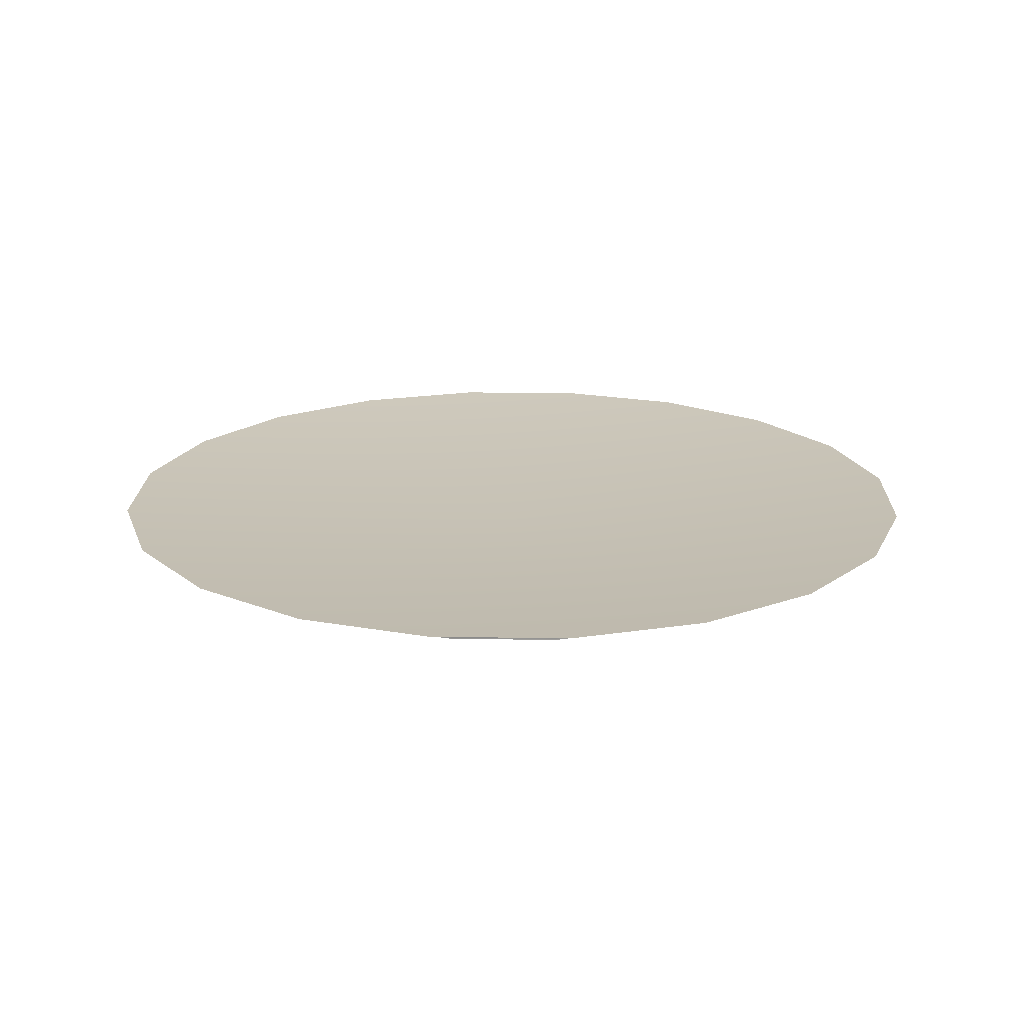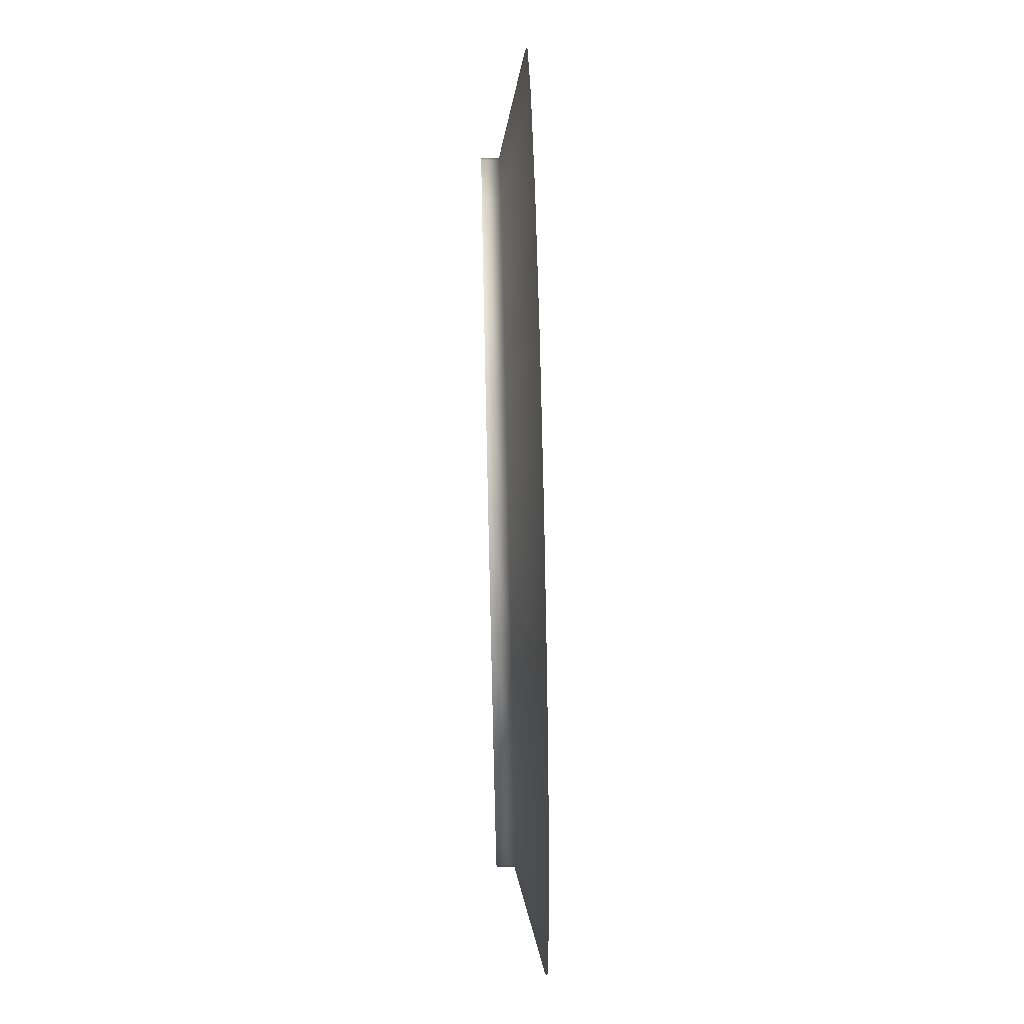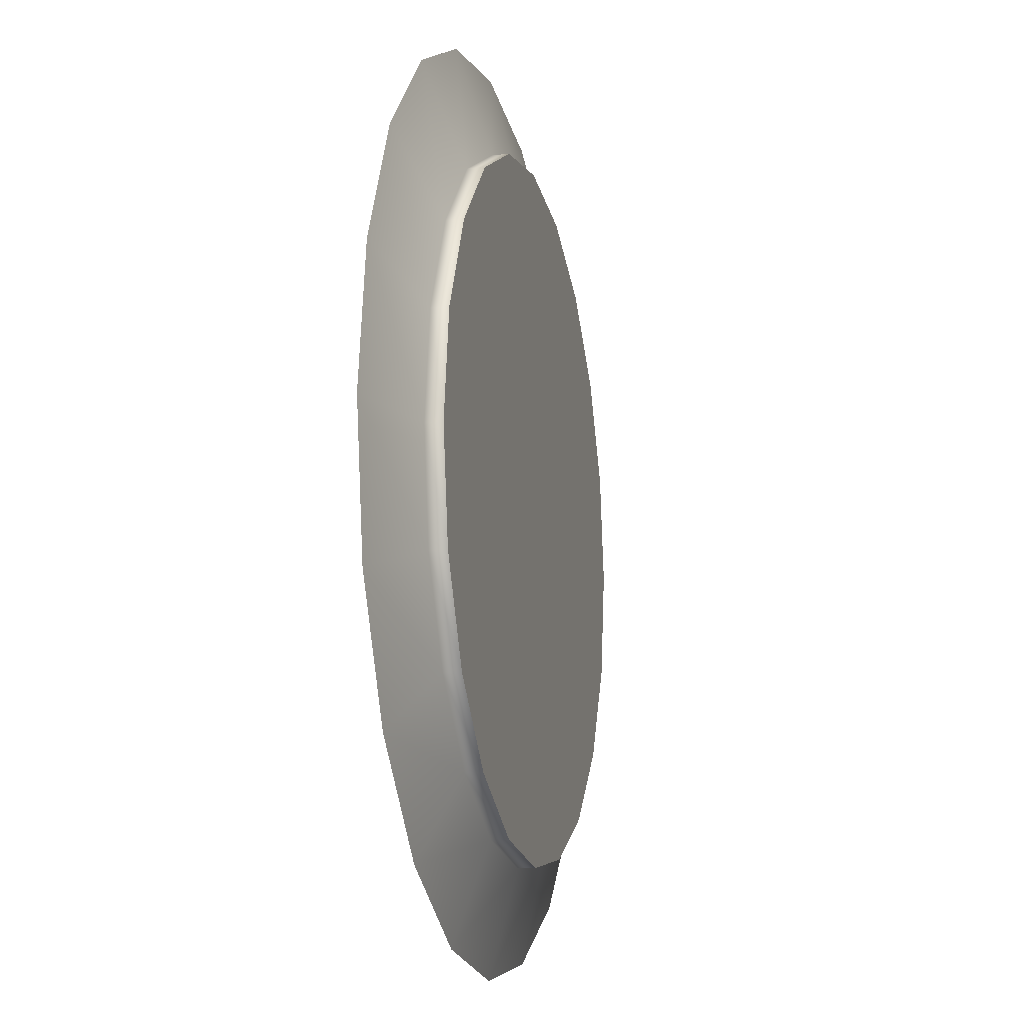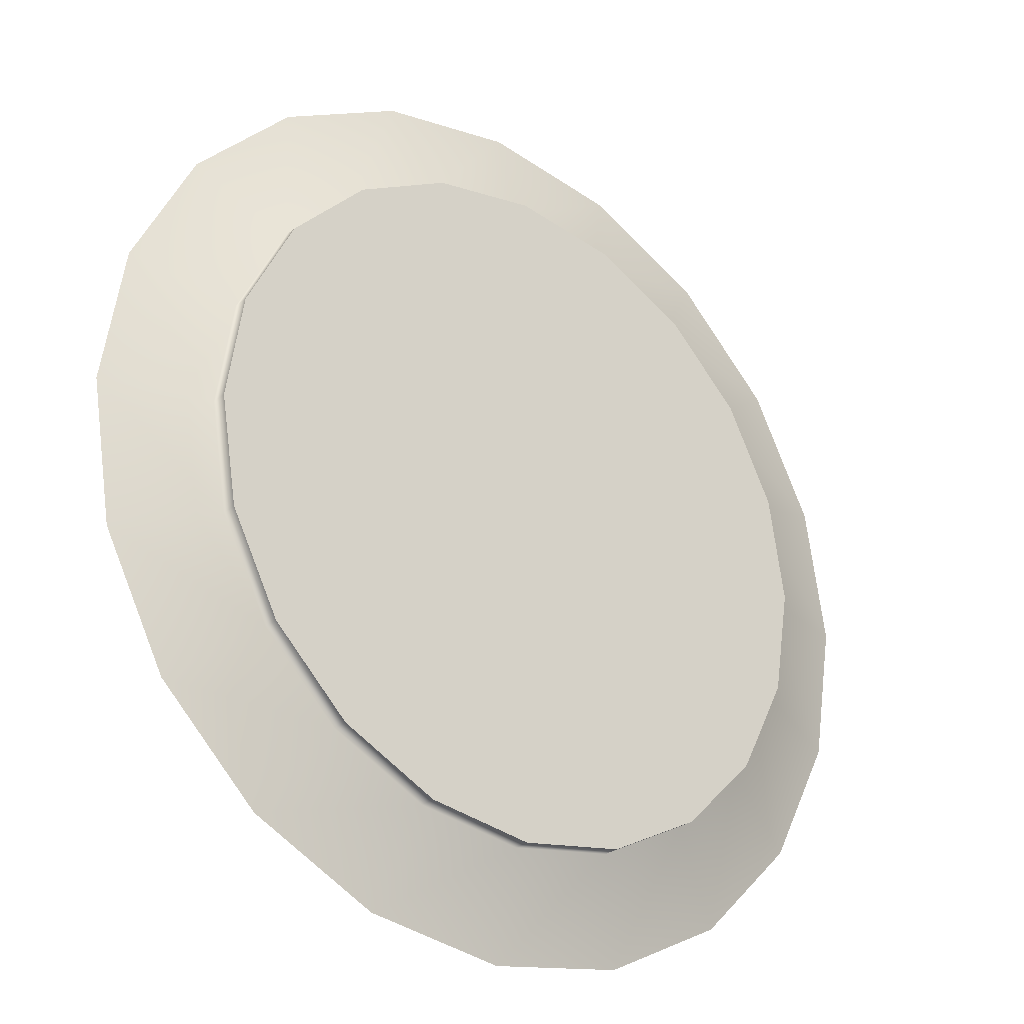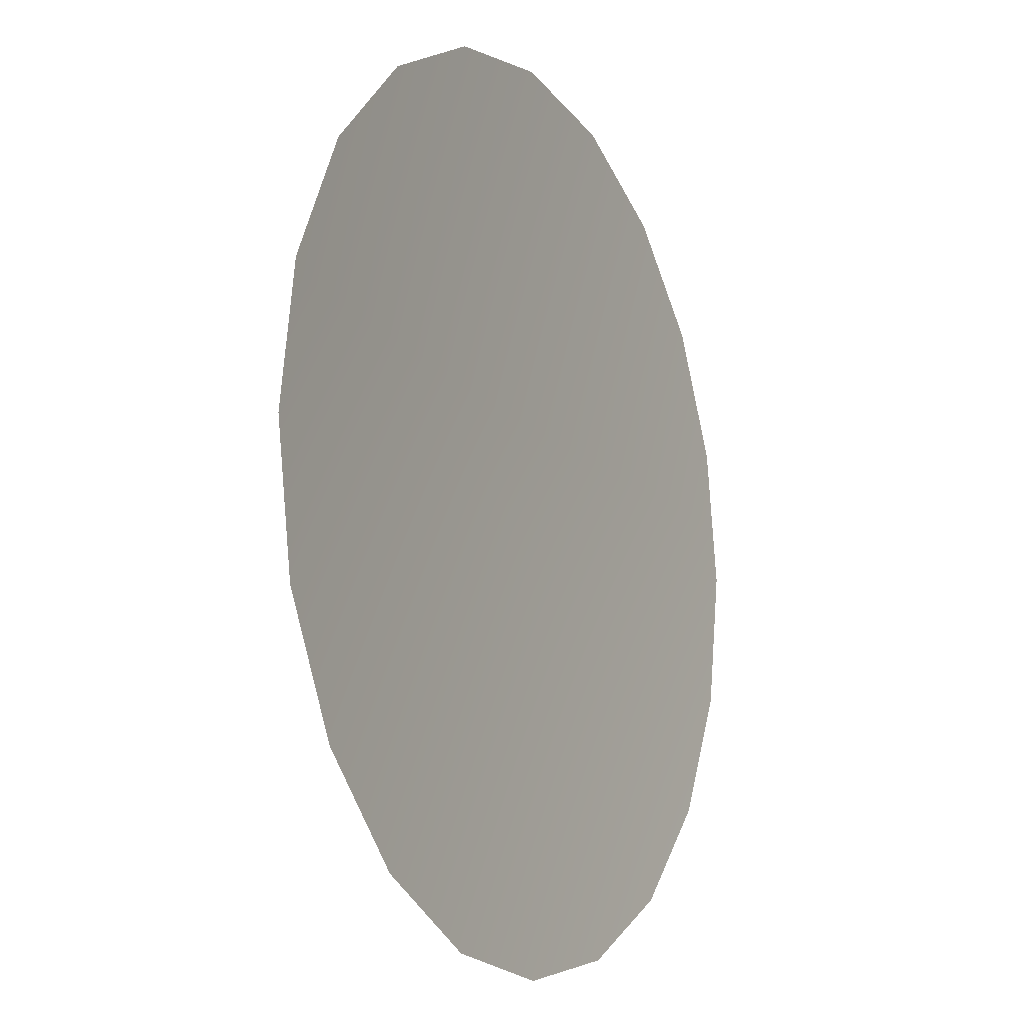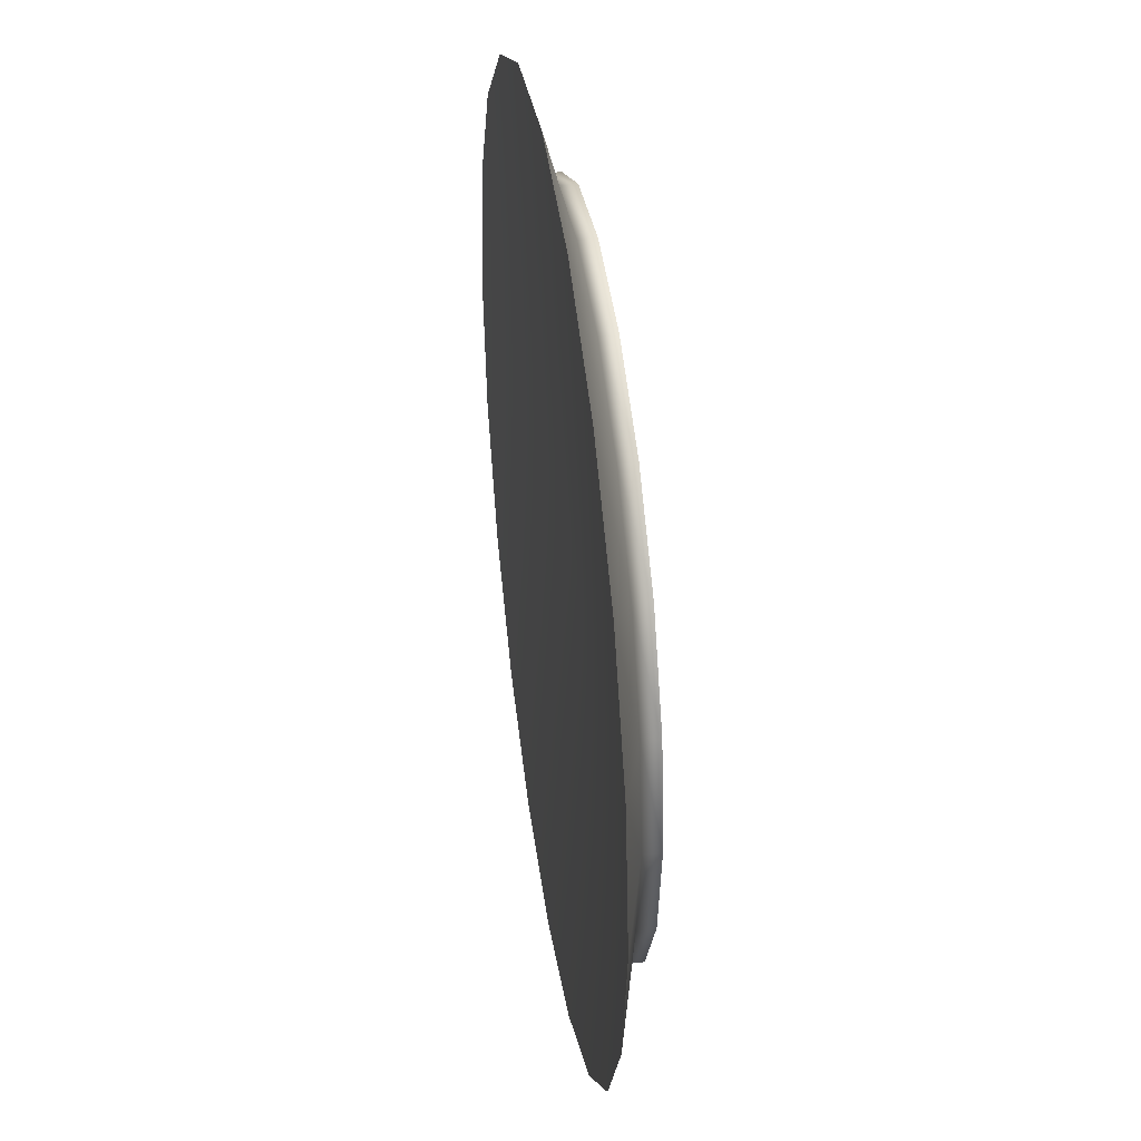
<metadata>
{"format":"obj","ext":"obj","renderer":"f3d","projection":"perspective","resolution":1024,"background":"white","views":[{"elev":19.0,"azim":-133.6,"up":"+Y"},{"elev":71.8,"azim":88.7,"up":"+Z"},{"elev":-12.9,"azim":-76.7,"up":"+Z"},{"elev":-27.0,"azim":-38.3,"up":"+Z"},{"elev":-11.5,"azim":117.9,"up":"+Z"},{"elev":40.7,"azim":-98.4,"up":"+Z"}]}
</metadata>
<code>
g default
v 0.9511 0.00056 -0.309
v 0.809 0.00056 -0.5878
v 0.5878 0.00056 -0.809
v 0.309 0.00056 -0.9511
v 0 0.00056 -1
v -0.309 0.00056 -0.9511
v -0.5878 0.00056 -0.809
v -0.809 0.00056 -0.5878
v -0.9511 0.00056 -0.309
v -1 0.00056 0
v -0.9511 0.00056 0.309
v -0.809 0.00056 0.5878
v -0.5878 0.00056 0.809
v -0.309 0.00056 0.9511
v -0 0.00056 1
v 0.309 0.00056 0.9511
v 0.5878 0.00056 0.809
v 0.809 0.00056 0.5878
v 0.9511 0.00056 0.309
v 1 0.00056 0
v 0.9511 0.05 -0.309
v 0.809 0.05 -0.5878
v 0.5878 0.05 -0.809
v 0.309 0.05 -0.9511
v 0 0.05 -1
v -0.309 0.05 -0.9511
v -0.5878 0.05 -0.809
v -0.809 0.05 -0.5878
v -0.9511 0.05 -0.309
v -1 0.05 0
v -0.9511 0.05 0.309
v -0.809 0.05 0.5878
v -0.5878 0.05 0.809
v -0.309 0.05 0.9511
v -0 0.05 1
v 0.309 0.05 0.9511
v 0.5878 0.05 0.809
v 0.809 0.05 0.5878
v 0.9511 0.05 0.309
v 1 0.05 0
v 0 0.00056 0
v 1.238 0.1301 -0.4024
v 1.053 0.1301 -0.7653
v 0 0.04976 0
v 0.7653 0.1301 -1.053
v 0.4024 0.1301 -1.238
v 0 0.1301 -1.302
v -0.4024 0.1301 -1.238
v -0.7653 0.1301 -1.053
v -1.053 0.1301 -0.7653
v -1.238 0.1301 -0.4024
v -1.302 0.1301 0
v -1.238 0.1301 0.4024
v -1.053 0.1301 0.7653
v -0.7653 0.1301 1.053
v -0.4024 0.1301 1.238
v -0 0.1301 1.302
v 0.4024 0.1301 1.238
v 0.7653 0.1301 1.053
v 1.053 0.1301 0.7653
v 1.238 0.1301 0.4024
v 1.302 0.1301 0
g pCylinder1
f 1 2 22 21
f 2 3 23 22
f 3 4 24 23
f 4 5 25 24
f 5 6 26 25
f 6 7 27 26
f 7 8 28 27
f 8 9 29 28
f 9 10 30 29
f 10 11 31 30
f 11 12 32 31
f 12 13 33 32
f 13 14 34 33
f 14 15 35 34
f 15 16 36 35
f 16 17 37 36
f 17 18 38 37
f 18 19 39 38
f 19 20 40 39
f 20 1 21 40
f 2 1 41
f 3 2 41
f 4 3 41
f 5 4 41
f 6 5 41
f 7 6 41
f 8 7 41
f 9 8 41
f 10 9 41
f 11 10 41
f 12 11 41
f 13 12 41
f 14 13 41
f 15 14 41
f 16 15 41
f 17 16 41
f 18 17 41
f 19 18 41
f 20 19 41
f 1 20 41
f 42 43 44
f 43 45 44
f 45 46 44
f 46 47 44
f 47 48 44
f 48 49 44
f 49 50 44
f 50 51 44
f 51 52 44
f 52 53 44
f 53 54 44
f 54 55 44
f 55 56 44
f 56 57 44
f 57 58 44
f 58 59 44
f 59 60 44
f 60 61 44
f 61 62 44
f 62 42 44
f 21 22 43 42
f 22 23 45 43
f 23 24 46 45
f 24 25 47 46
f 25 26 48 47
f 26 27 49 48
f 27 28 50 49
f 28 29 51 50
f 29 30 52 51
f 30 31 53 52
f 31 32 54 53
f 32 33 55 54
f 33 34 56 55
f 34 35 57 56
f 35 36 58 57
f 36 37 59 58
f 37 38 60 59
f 38 39 61 60
f 39 40 62 61
f 40 21 42 62

</code>
